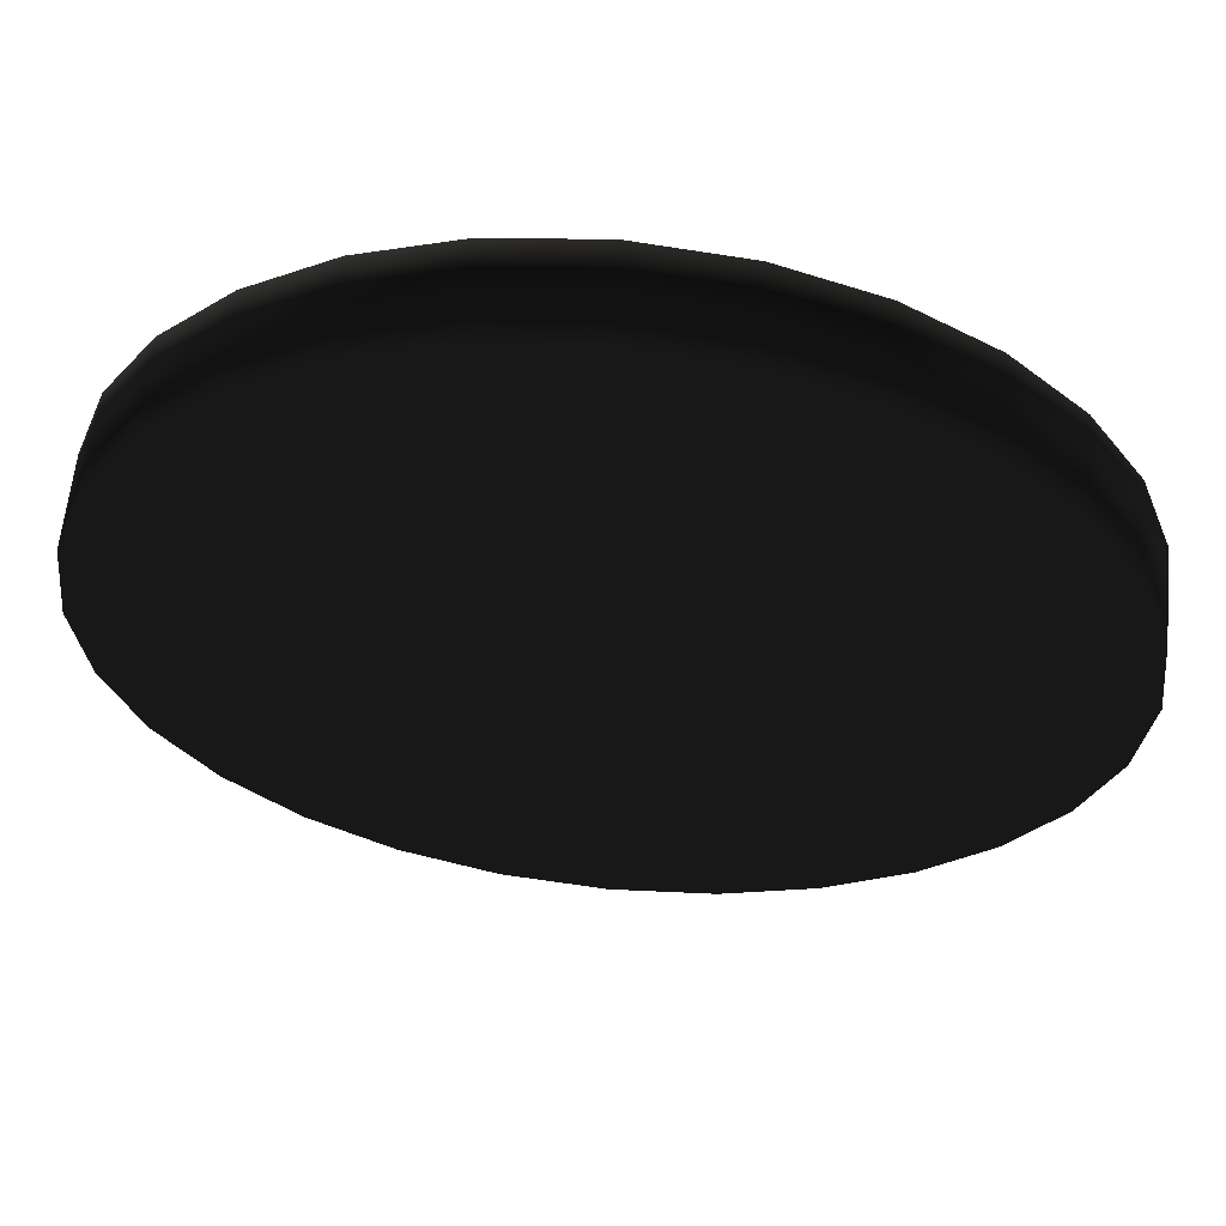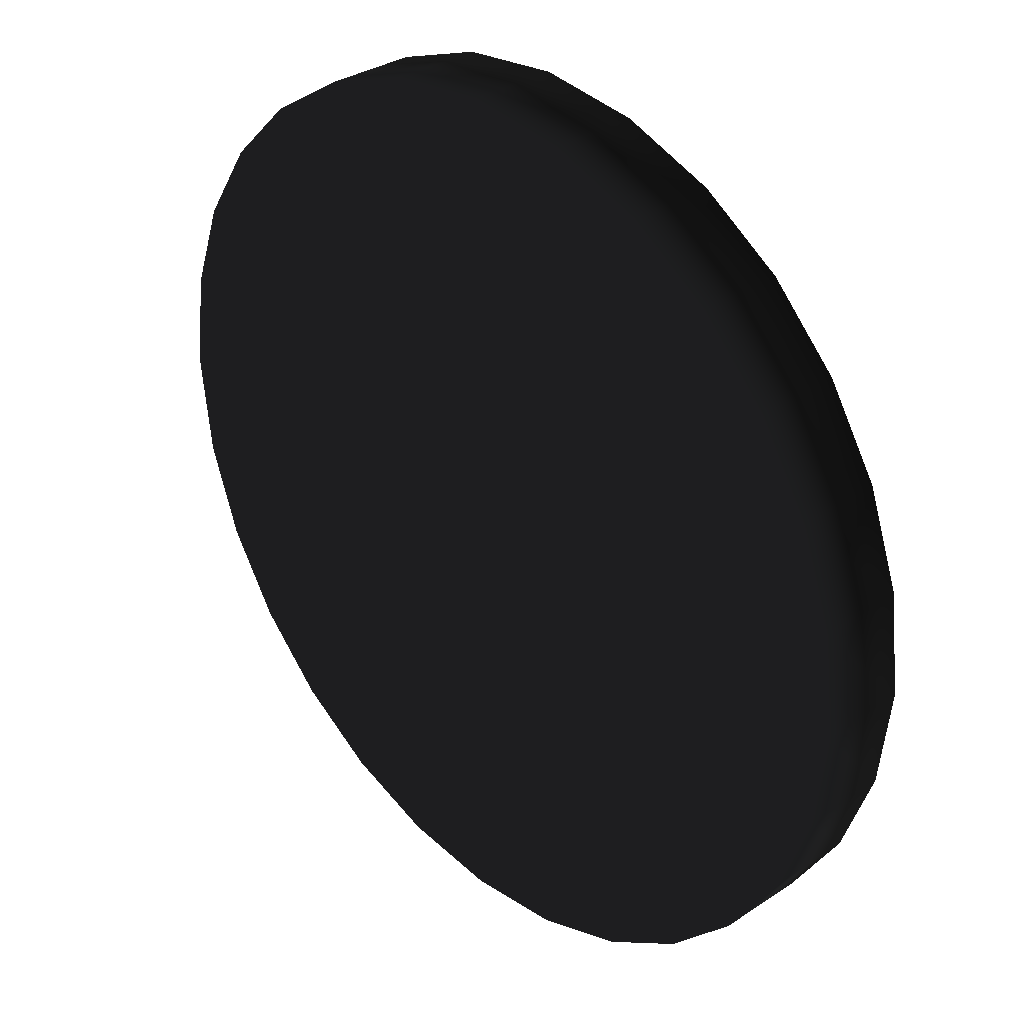
<metadata>
{"format":"obj","ext":"obj","renderer":"f3d","projection":"perspective","resolution":1024,"background":"white","views":[{"elev":60.4,"azim":-174.3,"up":"+Y"},{"elev":32.7,"azim":-132.7,"up":"+Y"}]}
</metadata>
<code>
v 0.5728 0.06592 -0.2498 0.502 0.502 0.502 #0.502
v 0 0 -0.2498 0.502 0.502 0.502 #0.502
v -0.5728 0.06592 -0.2498 0.502 0.502 0.502 #0.502
v 1.099 0.2541 -0.2498 0.502 0.502 0.502 #0.502
v 0.5728 0.06592 -0.2498 0.502 0.502 0.502 #0.502
v -0.5728 0.06592 -0.2498 0.502 0.502 0.502 #0.502
v 1.099 0.2541 -0.2498 0.502 0.502 0.502 #0.502
v -0.5728 0.06592 -0.2498 0.502 0.502 0.502 #0.502
v -1.099 0.2541 -0.2498 0.502 0.502 0.502 #0.502
v 1.099 0.2541 -0.2498 0.502 0.502 0.502 #0.502
v -1.099 0.2541 -0.2498 0.502 0.502 0.502 #0.502
v -1.563 0.5496 -0.2498 0.502 0.502 0.502 #0.502
v 1.563 0.5496 -0.2498 0.502 0.502 0.502 #0.502
v 1.099 0.2541 -0.2498 0.502 0.502 0.502 #0.502
v -1.563 0.5496 -0.2498 0.502 0.502 0.502 #0.502
v 1.95 0.9368 -0.2498 0.502 0.502 0.502 #0.502
v 1.563 0.5496 -0.2498 0.502 0.502 0.502 #0.502
v -1.563 0.5496 -0.2498 0.502 0.502 0.502 #0.502
v 1.95 0.9368 -0.2498 0.502 0.502 0.502 #0.502
v -1.563 0.5496 -0.2498 0.502 0.502 0.502 #0.502
v -1.95 0.9368 -0.2498 0.502 0.502 0.502 #0.502
v 1.95 0.9368 -0.2498 0.502 0.502 0.502 #0.502
v -1.95 0.9368 -0.2498 0.502 0.502 0.502 #0.502
v -2.246 1.401 -0.2498 0.502 0.502 0.502 #0.502
v 1.95 0.9368 -0.2498 0.502 0.502 0.502 #0.502
v -2.246 1.401 -0.2498 0.502 0.502 0.502 #0.502
v -2.434 1.927 -0.2498 0.502 0.502 0.502 #0.502
v 1.95 0.9368 -0.2498 0.502 0.502 0.502 #0.502
v -2.434 1.927 -0.2498 0.502 0.502 0.502 #0.502
v -2.5 2.5 -0.2498 0.502 0.502 0.502 #0.502
v 1.95 0.9368 -0.2498 0.502 0.502 0.502 #0.502
v -2.5 2.5 -0.2498 0.502 0.502 0.502 #0.502
v -2.434 3.073 -0.25 0.502 0.502 0.502 #0.502
v 1.95 0.9368 -0.2498 0.502 0.502 0.502 #0.502
v -2.434 3.073 -0.25 0.502 0.502 0.502 #0.502
v -2.246 3.599 -0.25 0.502 0.502 0.502 #0.502
v 1.95 0.9368 -0.2498 0.502 0.502 0.502 #0.502
v -2.246 3.599 -0.25 0.502 0.502 0.502 #0.502
v -1.95 4.063 -0.25 0.502 0.502 0.502 #0.502
v 1.95 0.9368 -0.2498 0.502 0.502 0.502 #0.502
v -1.95 4.063 -0.25 0.502 0.502 0.502 #0.502
v -1.563 4.45 -0.25 0.502 0.502 0.502 #0.502
v 1.95 0.9368 -0.2498 0.502 0.502 0.502 #0.502
v -1.563 4.45 -0.25 0.502 0.502 0.502 #0.502
v -1.099 4.746 -0.25 0.502 0.502 0.502 #0.502
v 1.95 0.9368 -0.2498 0.502 0.502 0.502 #0.502
v -1.099 4.746 -0.25 0.502 0.502 0.502 #0.502
v -0.5728 4.934 -0.25 0.502 0.502 0.502 #0.502
v 1.95 0.9368 -0.2498 0.502 0.502 0.502 #0.502
v -0.5728 4.934 -0.25 0.502 0.502 0.502 #0.502
v 0 5 -0.25 0.502 0.502 0.502 #0.502
v 1.95 0.9368 -0.2498 0.502 0.502 0.502 #0.502
v 0 5 -0.25 0.502 0.502 0.502 #0.502
v 0.5728 4.934 -0.25 0.502 0.502 0.502 #0.502
v 1.95 0.9368 -0.2498 0.502 0.502 0.502 #0.502
v 0.5728 4.934 -0.25 0.502 0.502 0.502 #0.502
v 1.099 4.746 -0.25 0.502 0.502 0.502 #0.502
v 1.95 0.9368 -0.2498 0.502 0.502 0.502 #0.502
v 1.099 4.746 -0.25 0.502 0.502 0.502 #0.502
v 1.563 4.45 -0.25 0.502 0.502 0.502 #0.502
v 1.95 0.9368 -0.2498 0.502 0.502 0.502 #0.502
v 1.563 4.45 -0.25 0.502 0.502 0.502 #0.502
v 1.95 4.063 -0.25 0.502 0.502 0.502 #0.502
v 1.95 0.9368 -0.2498 0.502 0.502 0.502 #0.502
v 1.95 4.063 -0.25 0.502 0.502 0.502 #0.502
v 2.246 3.599 -0.25 0.502 0.502 0.502 #0.502
v 1.95 0.9368 -0.2498 0.502 0.502 0.502 #0.502
v 2.246 3.599 -0.25 0.502 0.502 0.502 #0.502
v 2.434 3.073 -0.25 0.502 0.502 0.502 #0.502
v 1.95 0.9368 -0.2498 0.502 0.502 0.502 #0.502
v 2.434 3.073 -0.25 0.502 0.502 0.502 #0.502
v 2.5 2.5 -0.2498 0.502 0.502 0.502 #0.502
v 1.95 0.9368 -0.2498 0.502 0.502 0.502 #0.502
v 2.5 2.5 -0.2498 0.502 0.502 0.502 #0.502
v 2.434 1.927 -0.2498 0.502 0.502 0.502 #0.502
v 1.95 0.9368 -0.2498 0.502 0.502 0.502 #0.502
v 2.434 1.927 -0.2498 0.502 0.502 0.502 #0.502
v 2.246 1.401 -0.2498 0.502 0.502 0.502 #0.502
v 0.5728 0.06592 0.25 0.502 0.502 0.502 #0.502
v 0 0 0.25 0.502 0.502 0.502 #0.502
v 0 0 -0.2498 0.502 0.502 0.502 #0.502
v 0 0 -0.2498 0.502 0.502 0.502 #0.502
v 0.5728 0.06592 -0.2498 0.502 0.502 0.502 #0.502
v 0.5728 0.06592 0.25 0.502 0.502 0.502 #0.502
v 0 0 0.25 0.502 0.502 0.502 #0.502
v -0.5728 0.06592 0.25 0.502 0.502 0.502 #0.502
v -0.5728 0.06592 -0.2498 0.502 0.502 0.502 #0.502
v -0.5728 0.06592 -0.2498 0.502 0.502 0.502 #0.502
v 0 0 -0.2498 0.502 0.502 0.502 #0.502
v 0 0 0.25 0.502 0.502 0.502 #0.502
v 1.099 0.2541 0.25 0.502 0.502 0.502 #0.502
v 0.5728 0.06592 0.25 0.502 0.502 0.502 #0.502
v 0.5728 0.06592 -0.2498 0.502 0.502 0.502 #0.502
v 0.5728 0.06592 -0.2498 0.502 0.502 0.502 #0.502
v 1.099 0.2541 -0.2498 0.502 0.502 0.502 #0.502
v 1.099 0.2541 0.25 0.502 0.502 0.502 #0.502
v -0.5728 0.06592 0.25 0.502 0.502 0.502 #0.502
v -1.099 0.2541 0.25 0.502 0.502 0.502 #0.502
v -1.099 0.2541 -0.2498 0.502 0.502 0.502 #0.502
v -1.099 0.2541 -0.2498 0.502 0.502 0.502 #0.502
v -0.5728 0.06592 -0.2498 0.502 0.502 0.502 #0.502
v -0.5728 0.06592 0.25 0.502 0.502 0.502 #0.502
v -1.099 0.2541 0.25 0.502 0.502 0.502 #0.502
v -1.563 0.5496 0.25 0.502 0.502 0.502 #0.502
v -1.563 0.5496 -0.2498 0.502 0.502 0.502 #0.502
v -1.563 0.5496 -0.2498 0.502 0.502 0.502 #0.502
v -1.099 0.2541 -0.2498 0.502 0.502 0.502 #0.502
v -1.099 0.2541 0.25 0.502 0.502 0.502 #0.502
v 1.563 0.5496 0.25 0.502 0.502 0.502 #0.502
v 1.099 0.2541 0.25 0.502 0.502 0.502 #0.502
v 1.099 0.2541 -0.2498 0.502 0.502 0.502 #0.502
v 1.099 0.2541 -0.2498 0.502 0.502 0.502 #0.502
v 1.563 0.5496 -0.2498 0.502 0.502 0.502 #0.502
v 1.563 0.5496 0.25 0.502 0.502 0.502 #0.502
v 1.95 0.9368 0.25 0.502 0.502 0.502 #0.502
v 1.563 0.5496 0.25 0.502 0.502 0.502 #0.502
v 1.563 0.5496 -0.2498 0.502 0.502 0.502 #0.502
v 1.563 0.5496 -0.2498 0.502 0.502 0.502 #0.502
v 1.95 0.9368 -0.2498 0.502 0.502 0.502 #0.502
v 1.95 0.9368 0.25 0.502 0.502 0.502 #0.502
v -1.563 0.5496 0.25 0.502 0.502 0.502 #0.502
v -1.95 0.9368 0.25 0.502 0.502 0.502 #0.502
v -1.95 0.9368 -0.2498 0.502 0.502 0.502 #0.502
v -1.95 0.9368 -0.2498 0.502 0.502 0.502 #0.502
v -1.563 0.5496 -0.2498 0.502 0.502 0.502 #0.502
v -1.563 0.5496 0.25 0.502 0.502 0.502 #0.502
v -1.95 0.9368 0.25 0.502 0.502 0.502 #0.502
v -2.246 1.401 0.25 0.502 0.502 0.502 #0.502
v -2.246 1.401 -0.2498 0.502 0.502 0.502 #0.502
v -2.246 1.401 -0.2498 0.502 0.502 0.502 #0.502
v -1.95 0.9368 -0.2498 0.502 0.502 0.502 #0.502
v -1.95 0.9368 0.25 0.502 0.502 0.502 #0.502
v -2.246 1.401 0.25 0.502 0.502 0.502 #0.502
v -2.434 1.927 0.25 0.502 0.502 0.502 #0.502
v -2.434 1.927 -0.2498 0.502 0.502 0.502 #0.502
v -2.434 1.927 -0.2498 0.502 0.502 0.502 #0.502
v -2.246 1.401 -0.2498 0.502 0.502 0.502 #0.502
v -2.246 1.401 0.25 0.502 0.502 0.502 #0.502
v -2.434 1.927 0.25 0.502 0.502 0.502 #0.502
v -2.5 2.5 0.25 0.502 0.502 0.502 #0.502
v -2.5 2.5 -0.2498 0.502 0.502 0.502 #0.502
v -2.5 2.5 -0.2498 0.502 0.502 0.502 #0.502
v -2.434 1.927 -0.2498 0.502 0.502 0.502 #0.502
v -2.434 1.927 0.25 0.502 0.502 0.502 #0.502
v -2.5 2.5 0.25 0.502 0.502 0.502 #0.502
v -2.434 3.073 0.2498 0.502 0.502 0.502 #0.502
v -2.434 3.073 -0.25 0.502 0.502 0.502 #0.502
v -2.434 3.073 -0.25 0.502 0.502 0.502 #0.502
v -2.5 2.5 -0.2498 0.502 0.502 0.502 #0.502
v -2.5 2.5 0.25 0.502 0.502 0.502 #0.502
v -2.434 3.073 0.2498 0.502 0.502 0.502 #0.502
v -2.246 3.599 0.2498 0.502 0.502 0.502 #0.502
v -2.246 3.599 -0.25 0.502 0.502 0.502 #0.502
v -2.246 3.599 -0.25 0.502 0.502 0.502 #0.502
v -2.434 3.073 -0.25 0.502 0.502 0.502 #0.502
v -2.434 3.073 0.2498 0.502 0.502 0.502 #0.502
v -2.246 3.599 0.2498 0.502 0.502 0.502 #0.502
v -1.95 4.063 0.2498 0.502 0.502 0.502 #0.502
v -1.95 4.063 -0.25 0.502 0.502 0.502 #0.502
v -1.95 4.063 -0.25 0.502 0.502 0.502 #0.502
v -2.246 3.599 -0.25 0.502 0.502 0.502 #0.502
v -2.246 3.599 0.2498 0.502 0.502 0.502 #0.502
v -1.95 4.063 0.2498 0.502 0.502 0.502 #0.502
v -1.563 4.45 0.2498 0.502 0.502 0.502 #0.502
v -1.563 4.45 -0.25 0.502 0.502 0.502 #0.502
v -1.563 4.45 -0.25 0.502 0.502 0.502 #0.502
v -1.95 4.063 -0.25 0.502 0.502 0.502 #0.502
v -1.95 4.063 0.2498 0.502 0.502 0.502 #0.502
v -1.563 4.45 0.2498 0.502 0.502 0.502 #0.502
v -1.099 4.746 0.2498 0.502 0.502 0.502 #0.502
v -1.099 4.746 -0.25 0.502 0.502 0.502 #0.502
v -1.099 4.746 -0.25 0.502 0.502 0.502 #0.502
v -1.563 4.45 -0.25 0.502 0.502 0.502 #0.502
v -1.563 4.45 0.2498 0.502 0.502 0.502 #0.502
v -1.099 4.746 0.2498 0.502 0.502 0.502 #0.502
v -0.5728 4.934 0.2498 0.502 0.502 0.502 #0.502
v -0.5728 4.934 -0.25 0.502 0.502 0.502 #0.502
v -0.5728 4.934 -0.25 0.502 0.502 0.502 #0.502
v -1.099 4.746 -0.25 0.502 0.502 0.502 #0.502
v -1.099 4.746 0.2498 0.502 0.502 0.502 #0.502
v -0.5728 4.934 0.2498 0.502 0.502 0.502 #0.502
v 0 5 0.2498 0.502 0.502 0.502 #0.502
v 0 5 -0.25 0.502 0.502 0.502 #0.502
v 0 5 -0.25 0.502 0.502 0.502 #0.502
v -0.5728 4.934 -0.25 0.502 0.502 0.502 #0.502
v -0.5728 4.934 0.2498 0.502 0.502 0.502 #0.502
v 0 5 0.2498 0.502 0.502 0.502 #0.502
v 0.5728 4.934 0.2498 0.502 0.502 0.502 #0.502
v 0.5728 4.934 -0.25 0.502 0.502 0.502 #0.502
v 0.5728 4.934 -0.25 0.502 0.502 0.502 #0.502
v 0 5 -0.25 0.502 0.502 0.502 #0.502
v 0 5 0.2498 0.502 0.502 0.502 #0.502
v 0.5728 4.934 0.2498 0.502 0.502 0.502 #0.502
v 1.099 4.746 0.2498 0.502 0.502 0.502 #0.502
v 1.099 4.746 -0.25 0.502 0.502 0.502 #0.502
v 1.099 4.746 -0.25 0.502 0.502 0.502 #0.502
v 0.5728 4.934 -0.25 0.502 0.502 0.502 #0.502
v 0.5728 4.934 0.2498 0.502 0.502 0.502 #0.502
v 1.099 4.746 0.2498 0.502 0.502 0.502 #0.502
v 1.563 4.45 0.2498 0.502 0.502 0.502 #0.502
v 1.563 4.45 -0.25 0.502 0.502 0.502 #0.502
v 1.563 4.45 -0.25 0.502 0.502 0.502 #0.502
v 1.099 4.746 -0.25 0.502 0.502 0.502 #0.502
v 1.099 4.746 0.2498 0.502 0.502 0.502 #0.502
v 1.563 4.45 0.2498 0.502 0.502 0.502 #0.502
v 1.95 4.063 0.2498 0.502 0.502 0.502 #0.502
v 1.95 4.063 -0.25 0.502 0.502 0.502 #0.502
v 1.95 4.063 -0.25 0.502 0.502 0.502 #0.502
v 1.563 4.45 -0.25 0.502 0.502 0.502 #0.502
v 1.563 4.45 0.2498 0.502 0.502 0.502 #0.502
v 1.95 4.063 0.2498 0.502 0.502 0.502 #0.502
v 2.246 3.599 0.2498 0.502 0.502 0.502 #0.502
v 2.246 3.599 -0.25 0.502 0.502 0.502 #0.502
v 2.246 3.599 -0.25 0.502 0.502 0.502 #0.502
v 1.95 4.063 -0.25 0.502 0.502 0.502 #0.502
v 1.95 4.063 0.2498 0.502 0.502 0.502 #0.502
v 2.246 3.599 0.2498 0.502 0.502 0.502 #0.502
v 2.434 3.073 0.2498 0.502 0.502 0.502 #0.502
v 2.434 3.073 -0.25 0.502 0.502 0.502 #0.502
v 2.434 3.073 -0.25 0.502 0.502 0.502 #0.502
v 2.246 3.599 -0.25 0.502 0.502 0.502 #0.502
v 2.246 3.599 0.2498 0.502 0.502 0.502 #0.502
v 2.434 3.073 0.2498 0.502 0.502 0.502 #0.502
v 2.5 2.5 0.25 0.502 0.502 0.502 #0.502
v 2.5 2.5 -0.2498 0.502 0.502 0.502 #0.502
v 2.5 2.5 -0.2498 0.502 0.502 0.502 #0.502
v 2.434 3.073 -0.25 0.502 0.502 0.502 #0.502
v 2.434 3.073 0.2498 0.502 0.502 0.502 #0.502
v 2.5 2.5 0.25 0.502 0.502 0.502 #0.502
v 2.434 1.927 0.25 0.502 0.502 0.502 #0.502
v 2.434 1.927 -0.2498 0.502 0.502 0.502 #0.502
v 2.434 1.927 -0.2498 0.502 0.502 0.502 #0.502
v 2.5 2.5 -0.2498 0.502 0.502 0.502 #0.502
v 2.5 2.5 0.25 0.502 0.502 0.502 #0.502
v 2.434 1.927 0.25 0.502 0.502 0.502 #0.502
v 2.246 1.401 0.25 0.502 0.502 0.502 #0.502
v 2.246 1.401 -0.2498 0.502 0.502 0.502 #0.502
v 2.246 1.401 -0.2498 0.502 0.502 0.502 #0.502
v 2.434 1.927 -0.2498 0.502 0.502 0.502 #0.502
v 2.434 1.927 0.25 0.502 0.502 0.502 #0.502
v 2.246 1.401 0.25 0.502 0.502 0.502 #0.502
v 1.95 0.9368 0.25 0.502 0.502 0.502 #0.502
v 1.95 0.9368 -0.2498 0.502 0.502 0.502 #0.502
v 1.95 0.9368 -0.2498 0.502 0.502 0.502 #0.502
v 2.246 1.401 -0.2498 0.502 0.502 0.502 #0.502
v 2.246 1.401 0.25 0.502 0.502 0.502 #0.502
v 0 0 0.25 0.502 0.502 0.502 #0.502
v 0.5728 0.06592 0.25 0.502 0.502 0.502 #0.502
v -0.5728 0.06592 0.25 0.502 0.502 0.502 #0.502
v 0.5728 0.06592 0.25 0.502 0.502 0.502 #0.502
v 1.099 0.2541 0.25 0.502 0.502 0.502 #0.502
v -0.5728 0.06592 0.25 0.502 0.502 0.502 #0.502
v -0.5728 0.06592 0.25 0.502 0.502 0.502 #0.502
v 1.099 0.2541 0.25 0.502 0.502 0.502 #0.502
v -1.099 0.2541 0.25 0.502 0.502 0.502 #0.502
v -1.099 0.2541 0.25 0.502 0.502 0.502 #0.502
v 1.099 0.2541 0.25 0.502 0.502 0.502 #0.502
v -1.563 0.5496 0.25 0.502 0.502 0.502 #0.502
v 1.099 0.2541 0.25 0.502 0.502 0.502 #0.502
v 1.563 0.5496 0.25 0.502 0.502 0.502 #0.502
v -1.563 0.5496 0.25 0.502 0.502 0.502 #0.502
v 1.563 0.5496 0.25 0.502 0.502 0.502 #0.502
v 1.95 0.9368 0.25 0.502 0.502 0.502 #0.502
v -1.563 0.5496 0.25 0.502 0.502 0.502 #0.502
v -1.563 0.5496 0.25 0.502 0.502 0.502 #0.502
v 1.95 0.9368 0.25 0.502 0.502 0.502 #0.502
v -1.95 0.9368 0.25 0.502 0.502 0.502 #0.502
v -1.95 0.9368 0.25 0.502 0.502 0.502 #0.502
v 1.95 0.9368 0.25 0.502 0.502 0.502 #0.502
v -2.246 1.401 0.25 0.502 0.502 0.502 #0.502
v -2.246 1.401 0.25 0.502 0.502 0.502 #0.502
v 1.95 0.9368 0.25 0.502 0.502 0.502 #0.502
v -2.434 1.927 0.25 0.502 0.502 0.502 #0.502
v -2.434 1.927 0.25 0.502 0.502 0.502 #0.502
v 1.95 0.9368 0.25 0.502 0.502 0.502 #0.502
v -2.5 2.5 0.25 0.502 0.502 0.502 #0.502
v -2.5 2.5 0.25 0.502 0.502 0.502 #0.502
v 1.95 0.9368 0.25 0.502 0.502 0.502 #0.502
v -2.434 3.073 0.2498 0.502 0.502 0.502 #0.502
v -2.434 3.073 0.2498 0.502 0.502 0.502 #0.502
v 1.95 0.9368 0.25 0.502 0.502 0.502 #0.502
v -2.246 3.599 0.2498 0.502 0.502 0.502 #0.502
v -2.246 3.599 0.2498 0.502 0.502 0.502 #0.502
v 1.95 0.9368 0.25 0.502 0.502 0.502 #0.502
v -1.95 4.063 0.2498 0.502 0.502 0.502 #0.502
v -1.95 4.063 0.2498 0.502 0.502 0.502 #0.502
v 1.95 0.9368 0.25 0.502 0.502 0.502 #0.502
v -1.563 4.45 0.2498 0.502 0.502 0.502 #0.502
v -1.563 4.45 0.2498 0.502 0.502 0.502 #0.502
v 1.95 0.9368 0.25 0.502 0.502 0.502 #0.502
v -1.099 4.746 0.2498 0.502 0.502 0.502 #0.502
v -1.099 4.746 0.2498 0.502 0.502 0.502 #0.502
v 1.95 0.9368 0.25 0.502 0.502 0.502 #0.502
v -0.5728 4.934 0.2498 0.502 0.502 0.502 #0.502
v -0.5728 4.934 0.2498 0.502 0.502 0.502 #0.502
v 1.95 0.9368 0.25 0.502 0.502 0.502 #0.502
v 0 5 0.2498 0.502 0.502 0.502 #0.502
v 0 5 0.2498 0.502 0.502 0.502 #0.502
v 1.95 0.9368 0.25 0.502 0.502 0.502 #0.502
v 0.5728 4.934 0.2498 0.502 0.502 0.502 #0.502
v 0.5728 4.934 0.2498 0.502 0.502 0.502 #0.502
v 1.95 0.9368 0.25 0.502 0.502 0.502 #0.502
v 1.099 4.746 0.2498 0.502 0.502 0.502 #0.502
v 1.099 4.746 0.2498 0.502 0.502 0.502 #0.502
v 1.95 0.9368 0.25 0.502 0.502 0.502 #0.502
v 1.563 4.45 0.2498 0.502 0.502 0.502 #0.502
v 1.563 4.45 0.2498 0.502 0.502 0.502 #0.502
v 1.95 0.9368 0.25 0.502 0.502 0.502 #0.502
v 1.95 4.063 0.2498 0.502 0.502 0.502 #0.502
v 1.95 4.063 0.2498 0.502 0.502 0.502 #0.502
v 1.95 0.9368 0.25 0.502 0.502 0.502 #0.502
v 2.246 3.599 0.2498 0.502 0.502 0.502 #0.502
v 2.246 3.599 0.2498 0.502 0.502 0.502 #0.502
v 1.95 0.9368 0.25 0.502 0.502 0.502 #0.502
v 2.434 3.073 0.2498 0.502 0.502 0.502 #0.502
v 2.434 3.073 0.2498 0.502 0.502 0.502 #0.502
v 1.95 0.9368 0.25 0.502 0.502 0.502 #0.502
v 2.5 2.5 0.25 0.502 0.502 0.502 #0.502
v 2.5 2.5 0.25 0.502 0.502 0.502 #0.502
v 1.95 0.9368 0.25 0.502 0.502 0.502 #0.502
v 2.434 1.927 0.25 0.502 0.502 0.502 #0.502
v 2.434 1.927 0.25 0.502 0.502 0.502 #0.502
v 1.95 0.9368 0.25 0.502 0.502 0.502 #0.502
v 2.246 1.401 0.25 0.502 0.502 0.502 #0.502
f 1 2 3
f 4 5 6
f 7 8 9
f 10 11 12
f 13 14 15
f 16 17 18
f 19 20 21
f 22 23 24
f 25 26 27
f 28 29 30
f 31 32 33
f 34 35 36
f 37 38 39
f 40 41 42
f 43 44 45
f 46 47 48
f 49 50 51
f 52 53 54
f 55 56 57
f 58 59 60
f 61 62 63
f 64 65 66
f 67 68 69
f 70 71 72
f 73 74 75
f 76 77 78
f 79 80 81
f 82 83 84
f 85 86 87
f 88 89 90
f 91 92 93
f 94 95 96
f 97 98 99
f 100 101 102
f 103 104 105
f 106 107 108
f 109 110 111
f 112 113 114
f 115 116 117
f 118 119 120
f 121 122 123
f 124 125 126
f 127 128 129
f 130 131 132
f 133 134 135
f 136 137 138
f 139 140 141
f 142 143 144
f 145 146 147
f 148 149 150
f 151 152 153
f 154 155 156
f 157 158 159
f 160 161 162
f 163 164 165
f 166 167 168
f 169 170 171
f 172 173 174
f 175 176 177
f 178 179 180
f 181 182 183
f 184 185 186
f 187 188 189
f 190 191 192
f 193 194 195
f 196 197 198
f 199 200 201
f 202 203 204
f 205 206 207
f 208 209 210
f 211 212 213
f 214 215 216
f 217 218 219
f 220 221 222
f 223 224 225
f 226 227 228
f 229 230 231
f 232 233 234
f 235 236 237
f 238 239 240
f 241 242 243
f 244 245 246
f 247 248 249
f 250 251 252
f 253 254 255
f 256 257 258
f 259 260 261
f 262 263 264
f 265 266 267
f 268 269 270
f 271 272 273
f 274 275 276
f 277 278 279
f 280 281 282
f 283 284 285
f 286 287 288
f 289 290 291
f 292 293 294
f 295 296 297
f 298 299 300
f 301 302 303
f 304 305 306
f 307 308 309
f 310 311 312
f 313 314 315
f 316 317 318
f 319 320 321
f 322 323 324

</code>
